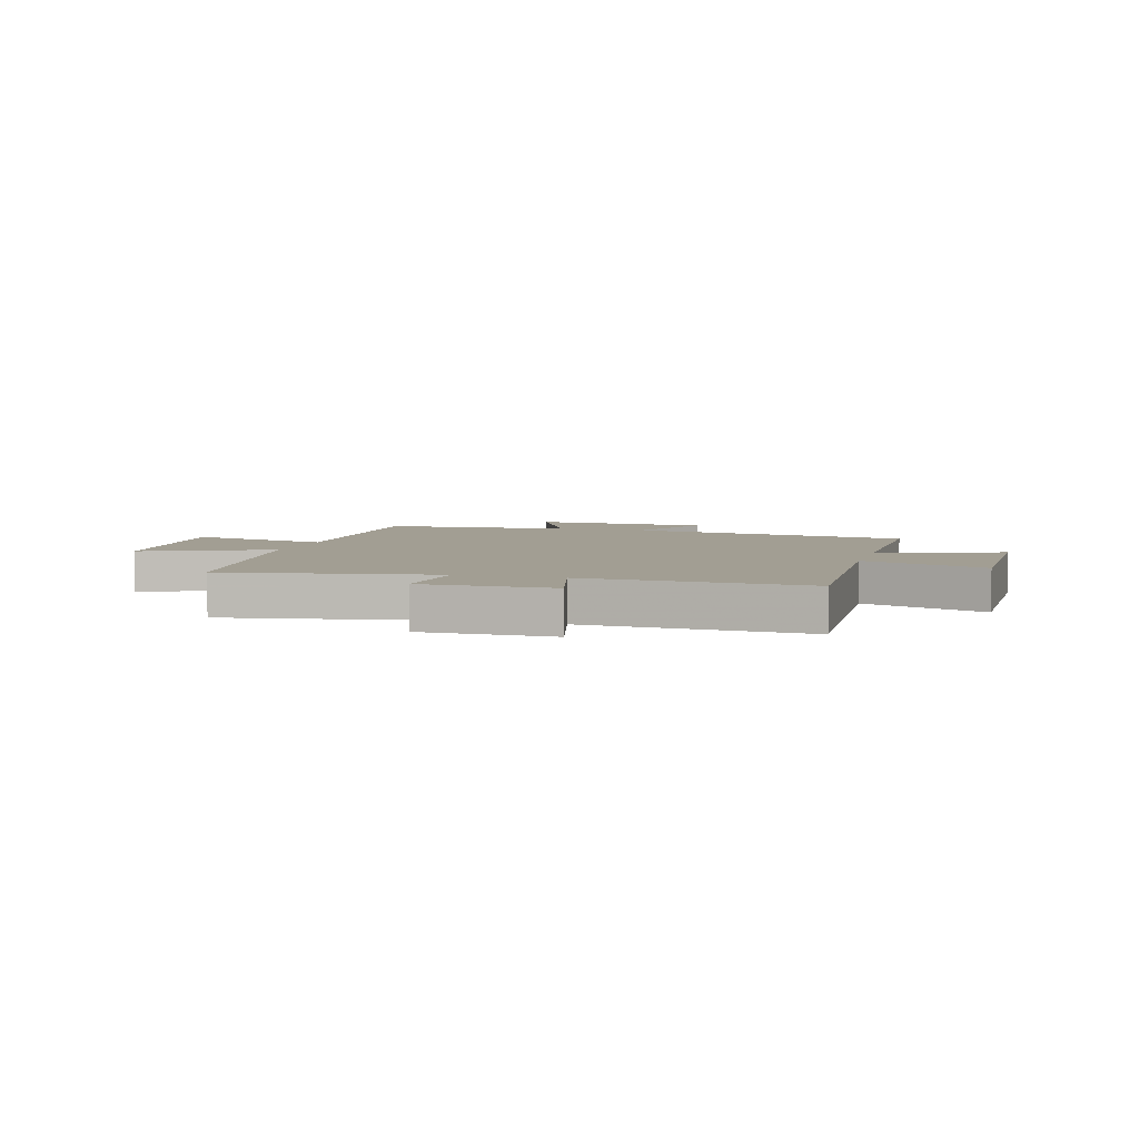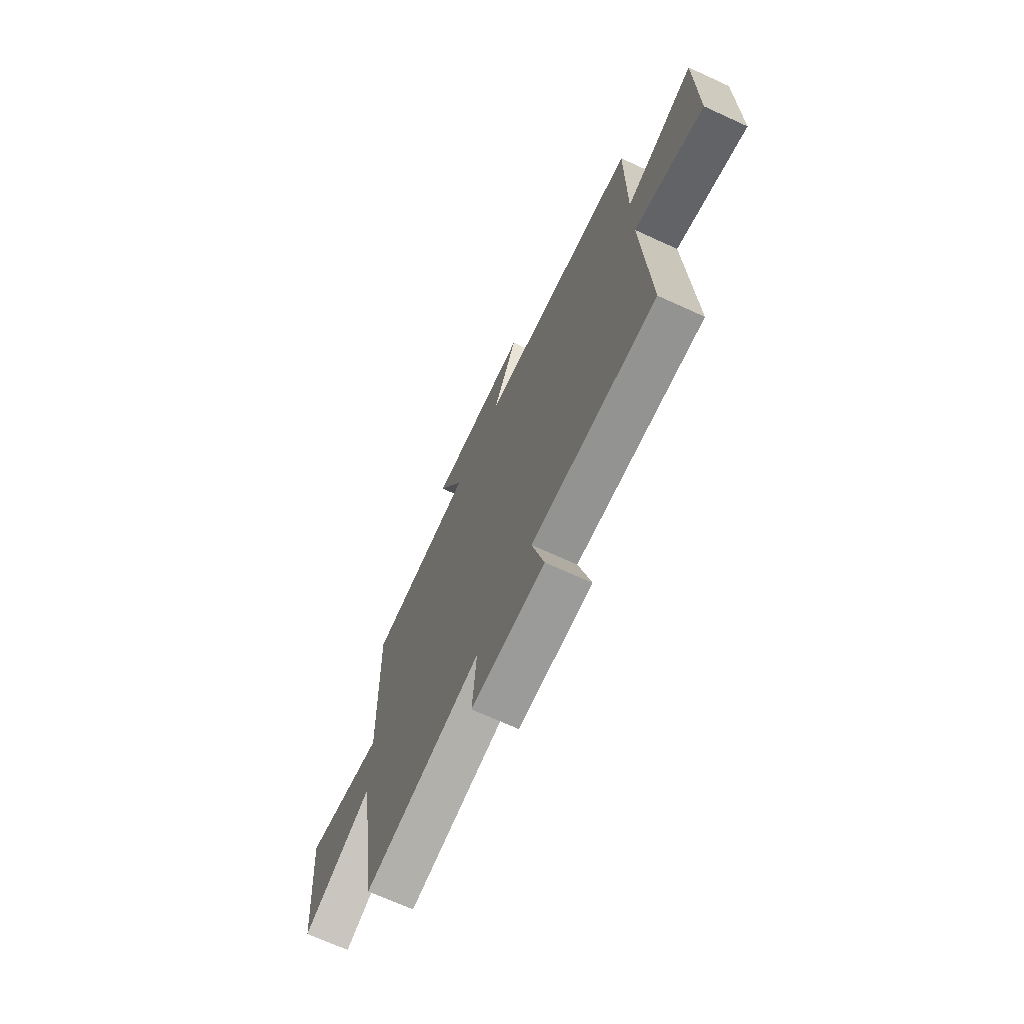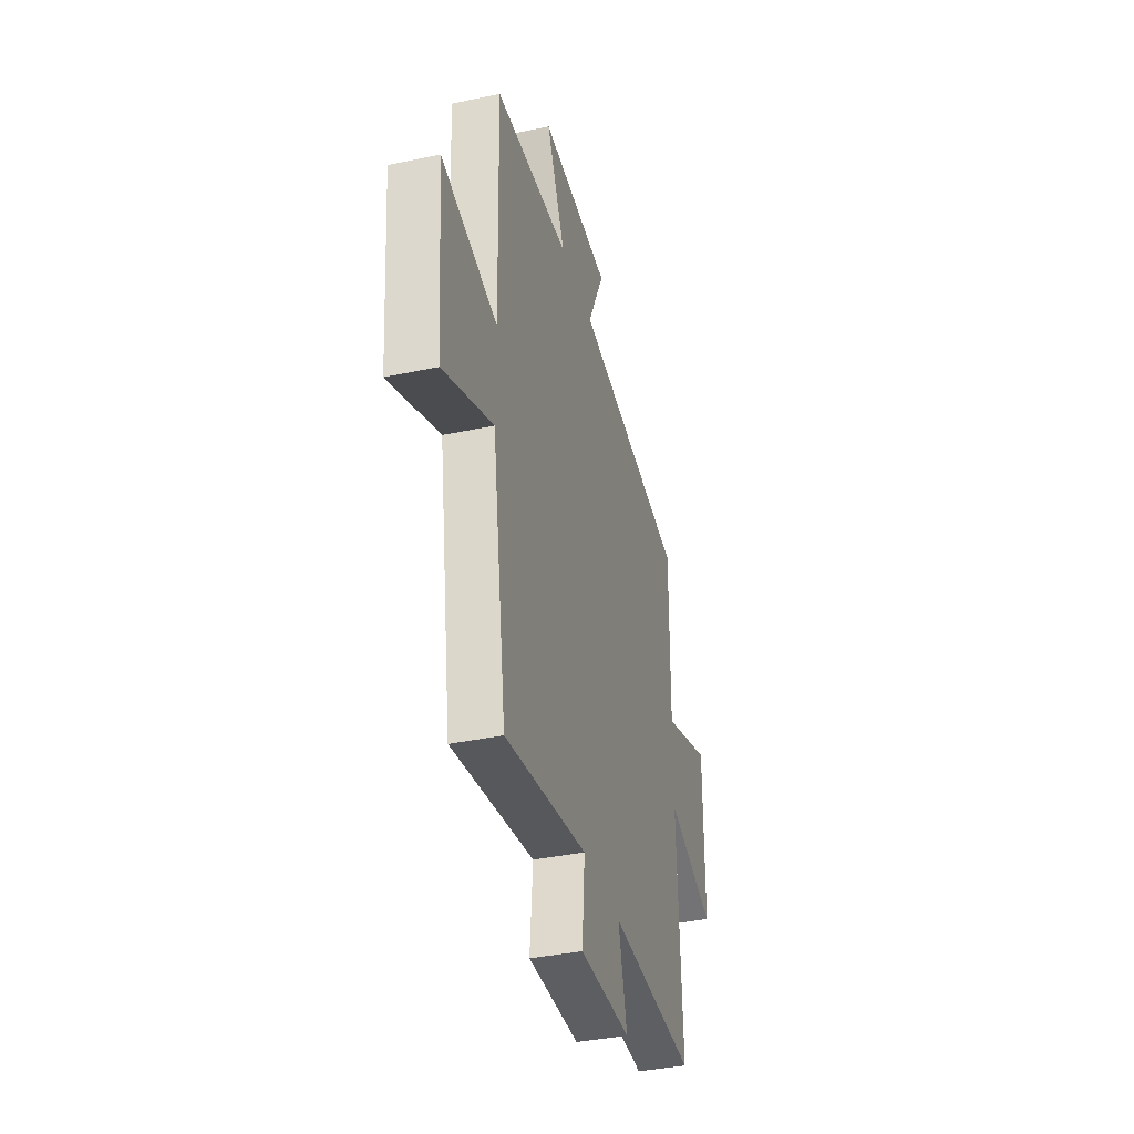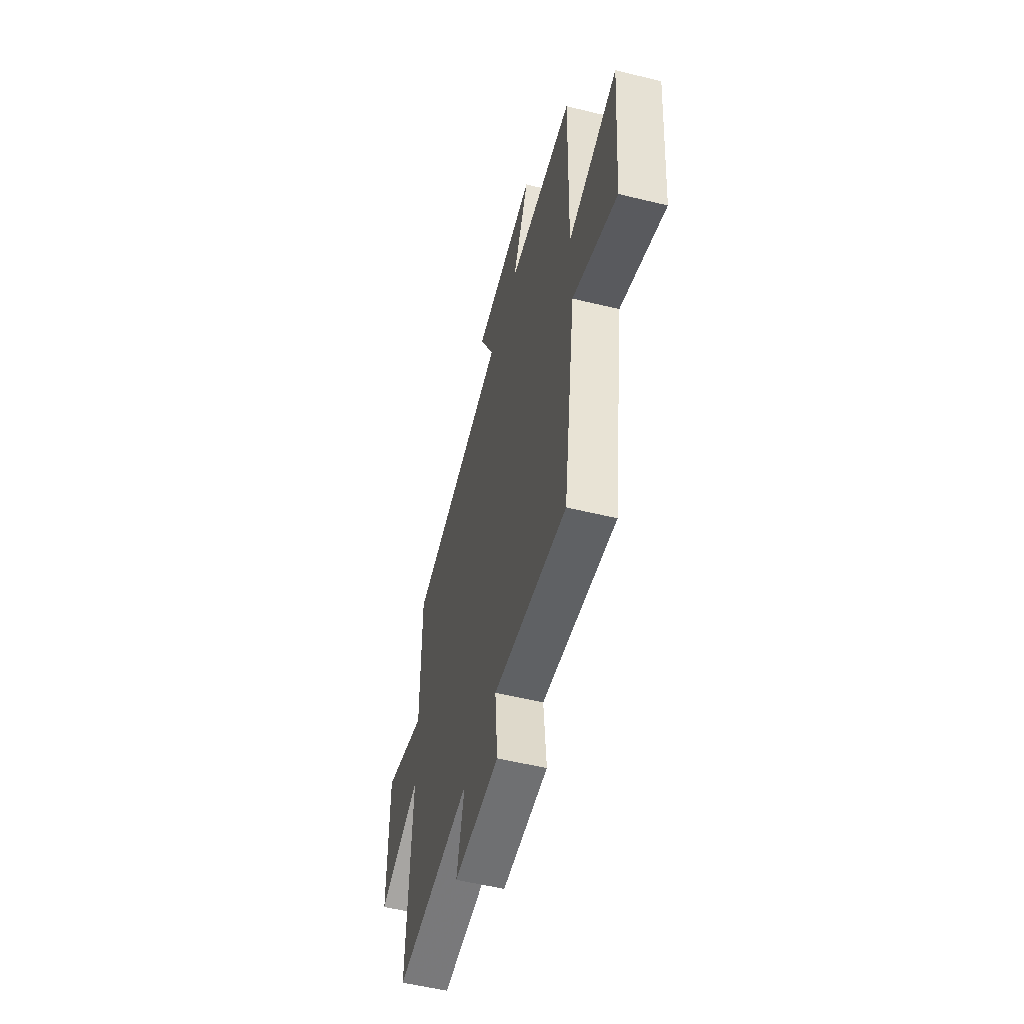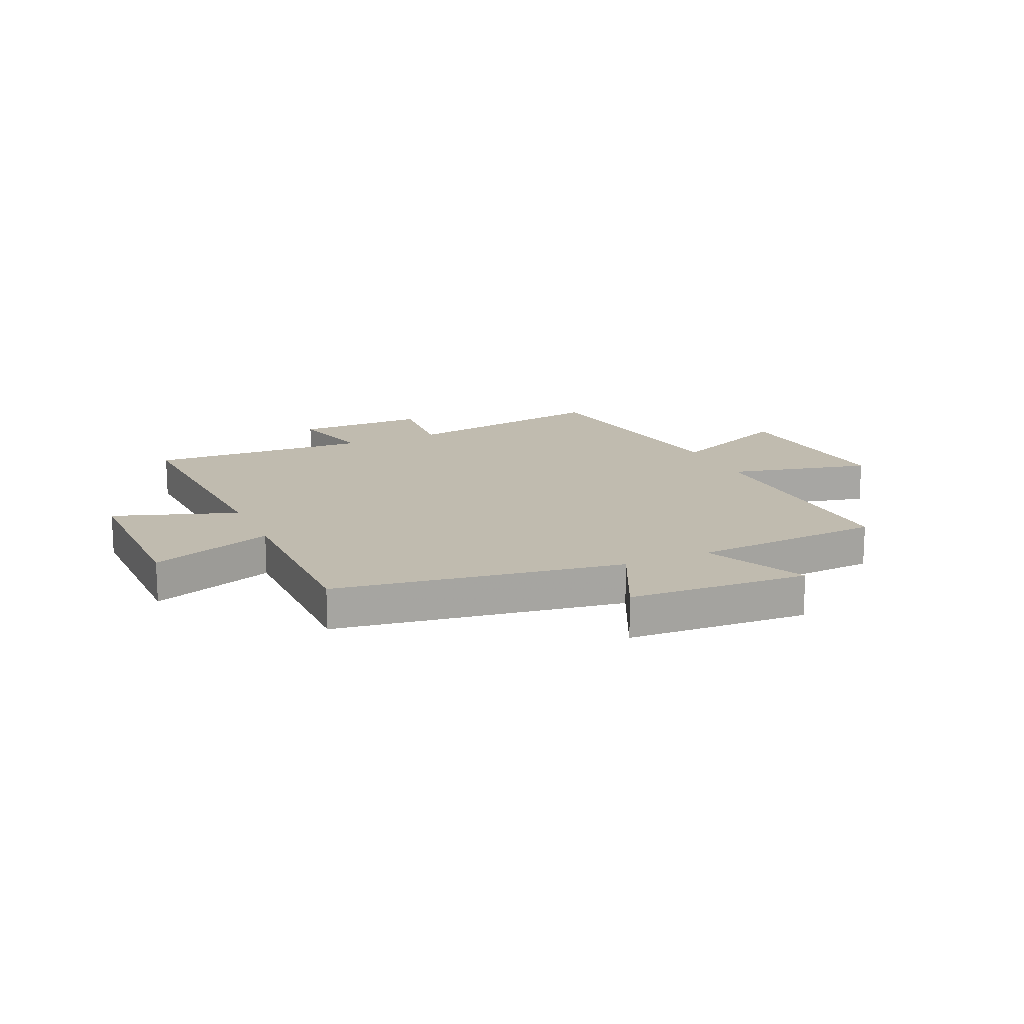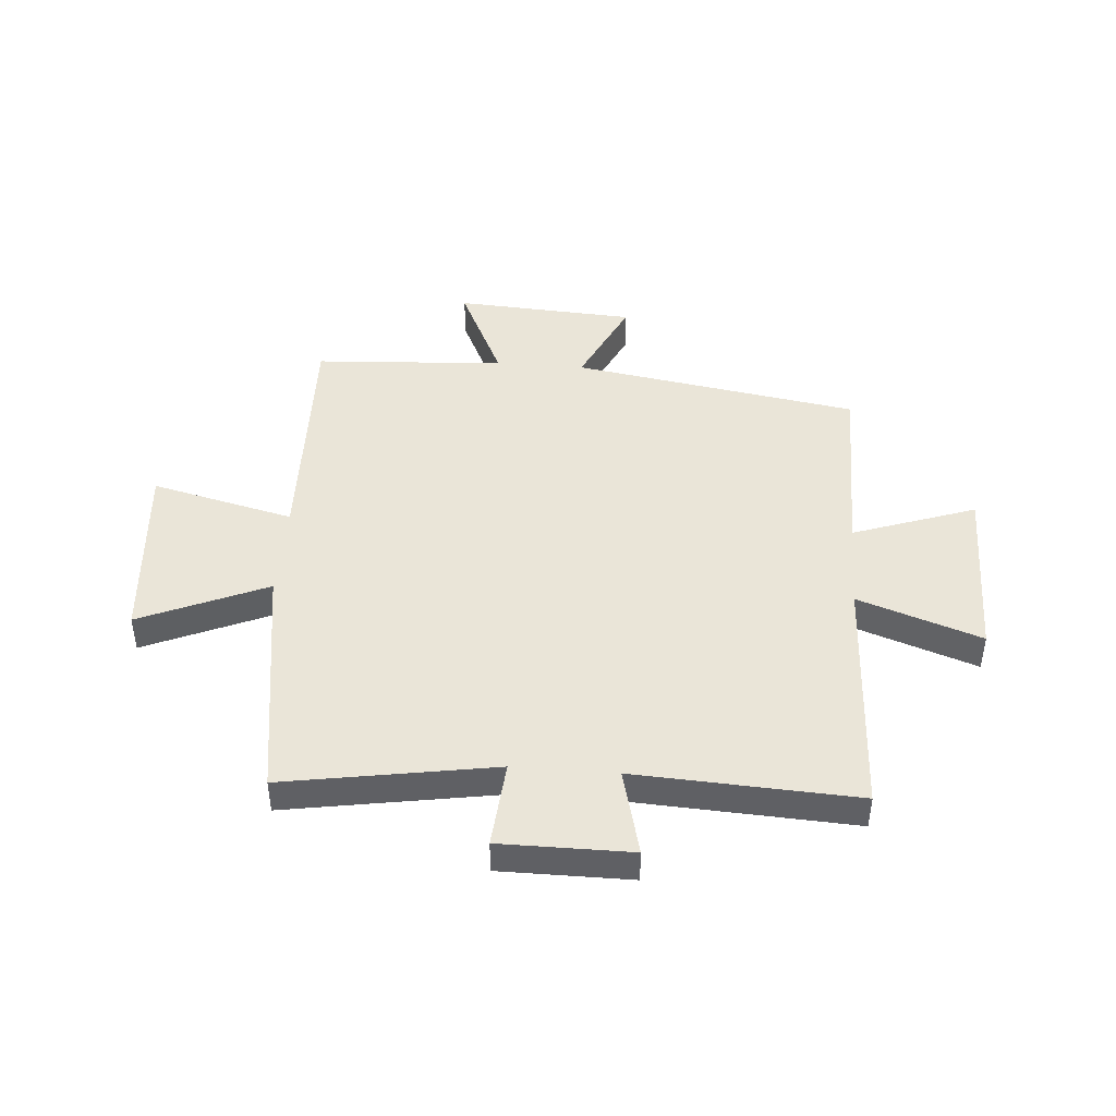
<metadata>
{"format":"obj","ext":"obj","renderer":"f3d","projection":"perspective","resolution":1024,"background":"white","views":[{"elev":5.1,"azim":-164.3,"up":"+Y"},{"elev":-69.6,"azim":-114.6,"up":"+Z"},{"elev":-37.9,"azim":105.1,"up":"+Z"},{"elev":-54.8,"azim":75.5,"up":"+Z"},{"elev":16.0,"azim":-24.5,"up":"+Y"},{"elev":44.7,"azim":-175.6,"up":"+Y"}]}
</metadata>
<code>
v 0.435 0.07 -0.562
v 0.059 0.07 -0.5
v 0.072 0.07 -0.655
v -0.162 0.07 -0.655
v -0.123 0.07 -0.5
v -0.52 0.07 -0.521
v -0.5 0.07 -0.083
v -0.72 0.07 -0.16
v -0.72 0.07 0.158
v -0.5 0.07 0.081
v -0.502 0.07 0.416
v 0.01 0.07 0.5
v -0.067 0.07 0.661
v 0.255 0.07 0.681
v 0.17 0.07 0.5
v 0.511 0.07 0.48
v 0.5 0.07 0.045
v 0.755 0.07 0.107
v 0.727 0.07 -0.227
v 0.5 0.07 -0.129
v 0.435 0 -0.562
v 0.059 0 -0.5
v 0.072 0 -0.655
v -0.162 0 -0.655
v -0.123 0 -0.5
v -0.52 0 -0.521
v -0.5 0 -0.083
v -0.72 0 -0.16
v -0.72 0 0.158
v -0.5 0 0.081
v -0.502 0 0.416
v 0.01 0 0.5
v -0.067 0 0.661
v 0.255 0 0.681
v 0.17 0 0.5
v 0.511 0 0.48
v 0.5 0 0.045
v 0.755 0 0.107
v 0.727 0 -0.227
v 0.5 0 -0.129
f 17 18 19 20
f 17 20 1 2
f 15 16 17 2
f 12 13 14 15
f 10 11 12 15
f 10 15 2
f 7 8 9 10
f 7 10 2 3
f 5 6 7
f 5 7 3
f 3 4 5
f 40 39 38 37
f 22 21 40 37
f 22 37 36 35
f 35 34 33 32
f 35 32 31 30
f 22 35 30
f 30 29 28 27
f 23 22 30 27
f 27 26 25
f 23 27 25
f 25 24 23
f 1 21 22 2
f 2 22 23 3
f 3 23 24 4
f 4 24 25 5
f 5 25 26 6
f 6 26 27 7
f 7 27 28 8
f 8 28 29 9
f 9 29 30 10
f 10 30 31 11
f 11 31 32 12
f 12 32 33 13
f 13 33 34 14
f 14 34 35 15
f 15 35 36 16
f 16 36 37 17
f 17 37 38 18
f 18 38 39 19
f 19 39 40 20
f 20 40 21 1

</code>
